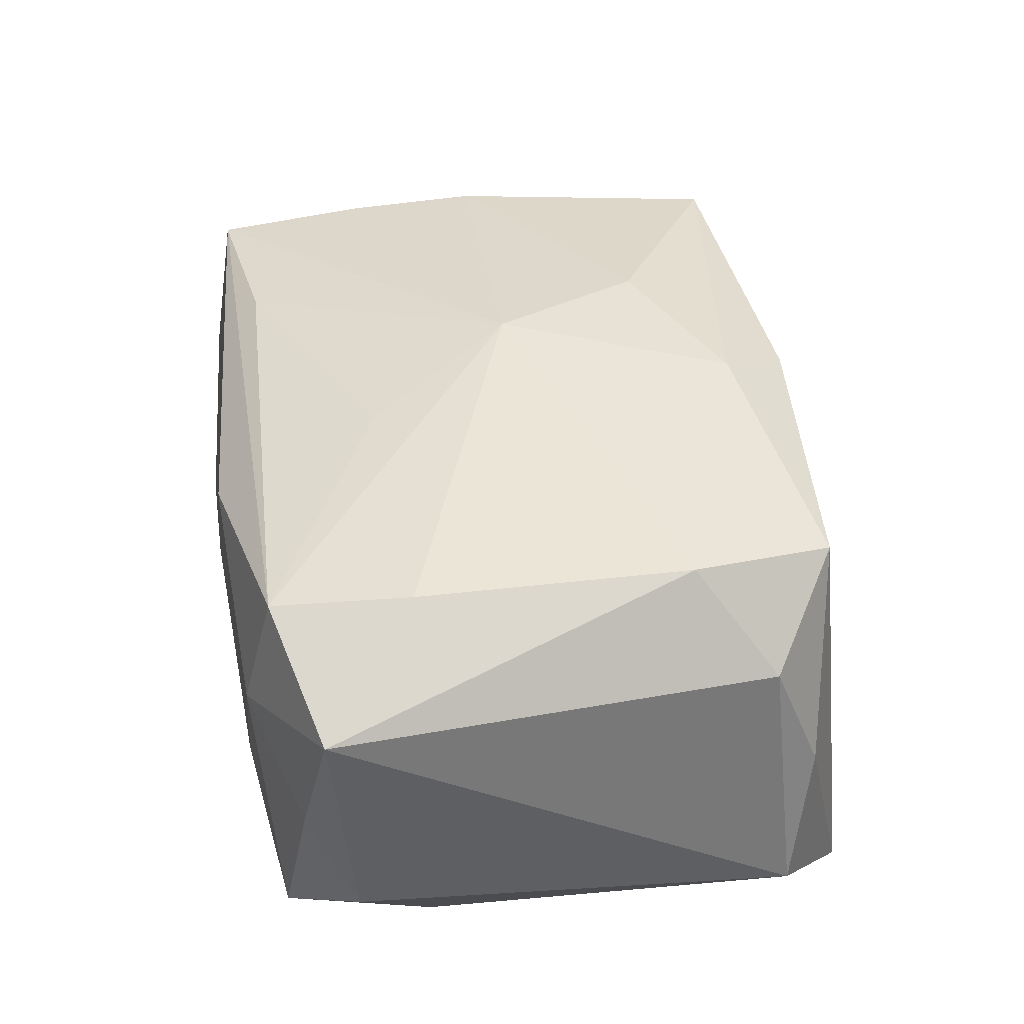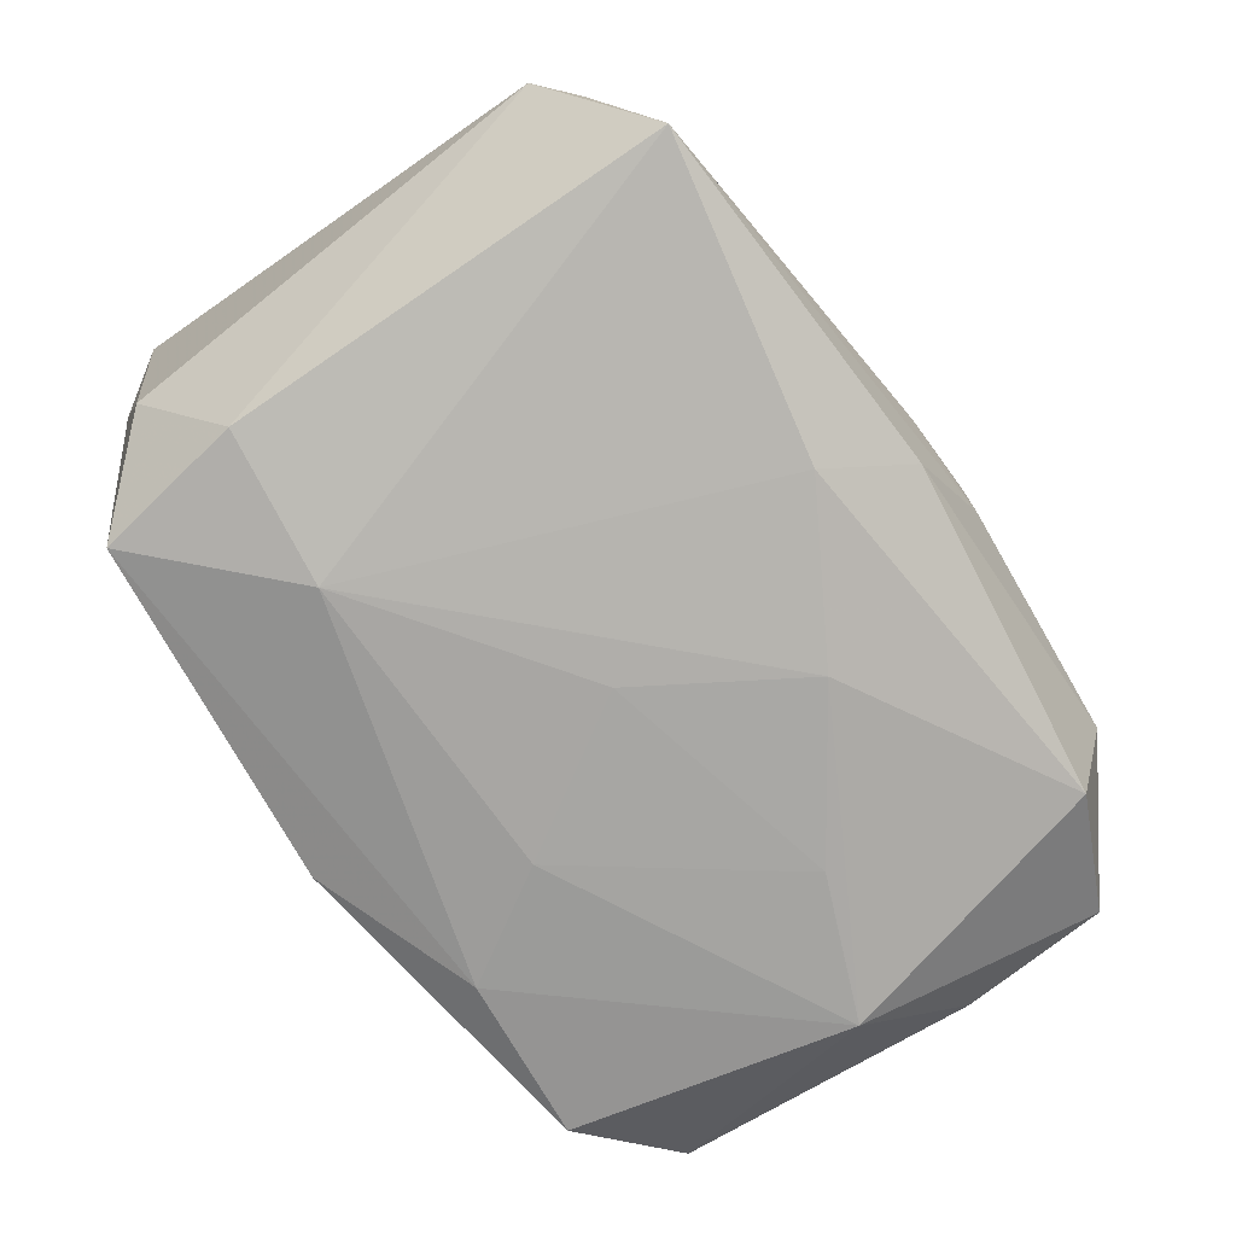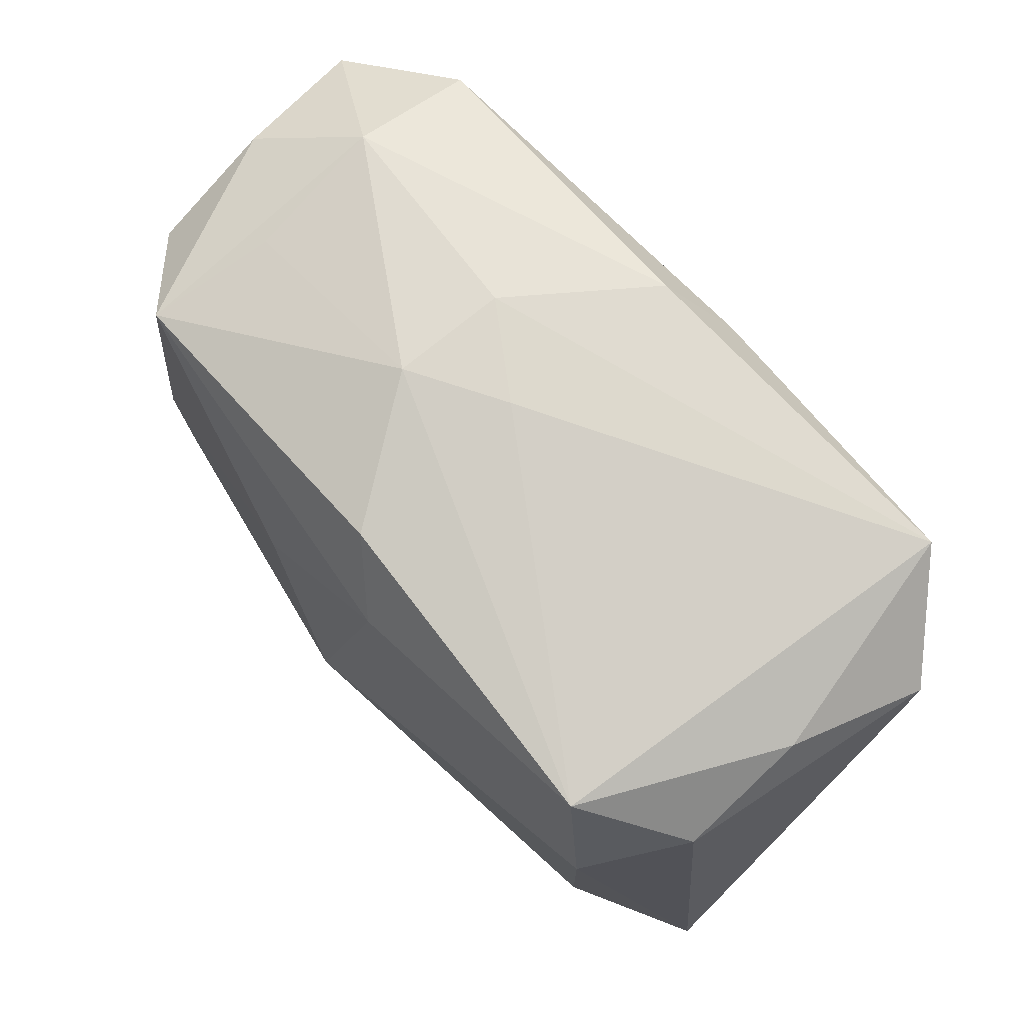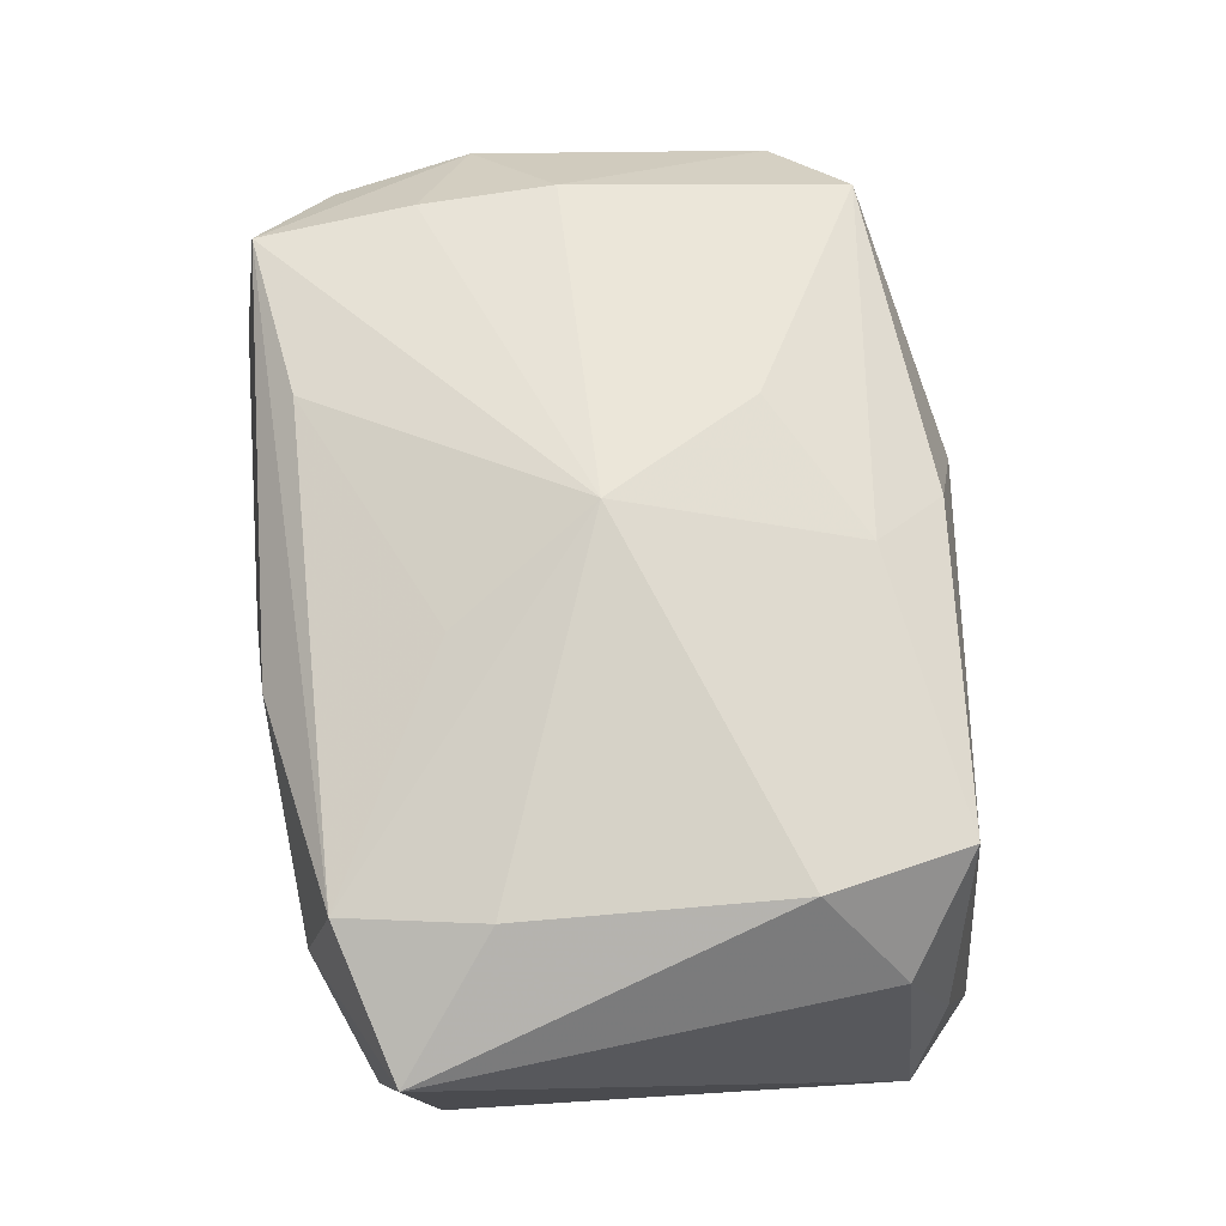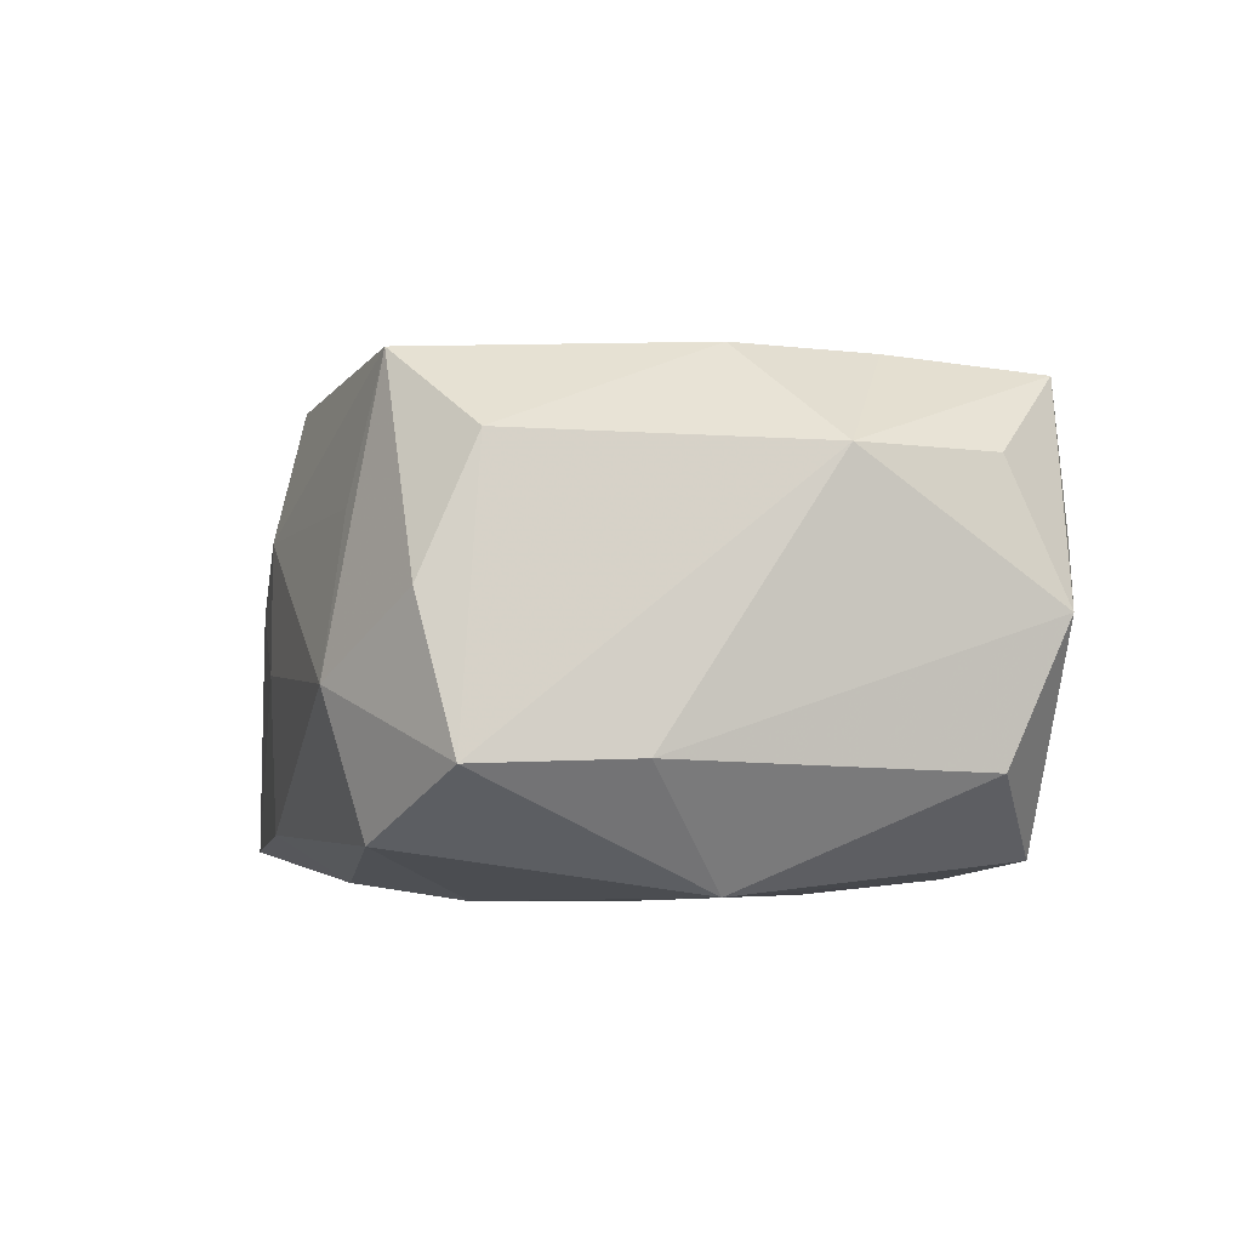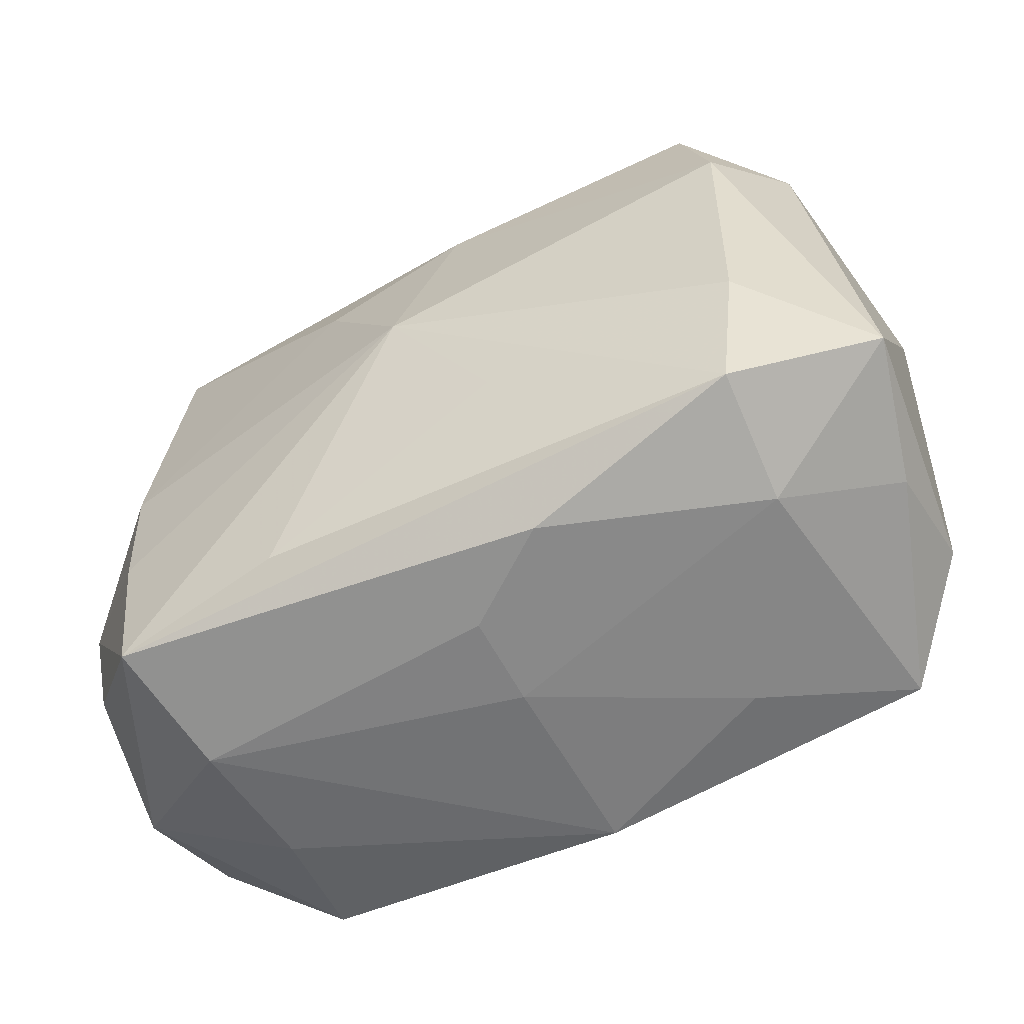
<metadata>
{"format":"obj","ext":"obj","renderer":"f3d","projection":"perspective","resolution":1024,"background":"white","views":[{"elev":42.5,"azim":83.2,"up":"+Z"},{"elev":-75.3,"azim":125.9,"up":"+Z"},{"elev":73.0,"azim":48.0,"up":"+Y"},{"elev":70.0,"azim":83.8,"up":"+Z"},{"elev":-6.0,"azim":-101.6,"up":"+Z"},{"elev":-59.4,"azim":26.0,"up":"+Y"}]}
</metadata>
<code>
v 0.001436 0.008234 0.008694
v -0.01531 0.007158 0.004254
v 0.01113 -0.01088 0.002901
v 0.01626 0.008486 -0.003989
v -0.01274 -0.005175 0.007331
v 0.01475 0.009428 0.0008812
v -0.000476 0.01084 0.007167
v 0.01518 -0.00913 0.000543
v 0.002146 0.008961 -0.008311
v -0.01645 -0.003182 0.004005
v -0.01645 0.002595 -0.004969
v 0.01296 0.01132 -0.00713
v -0.005967 -0.009666 0.007768
v 0.007343 -0.01125 -0.004141
v -0.01127 -0.01007 -0.007665
v -0.0002452 0.0121 0.000382
v 0.002983 -0.005423 0.008689
v 0.003367 -0.0115 0.0058
v 0.01128 -0.009762 0.007457
v 0.008019 -0.005291 -0.008607
v -0.01164 0.009891 -0.007317
v 0.01642 -0.008187 0.005586
v 0.0122 -0.004754 0.008219
v 0.01477 0.007706 0.005408
v 2.65e-05 0.01163 -0.006761
v -0.003529 0.0121 -0.001819
v 0.01554 -0.00741 -0.004023
v -0.003258 0.005656 -0.008908
v -0.01122 0.01051 0.002449
v 0.000288 0.0001202 -0.008853
v -0.003706 0.0121 0.002349
v -0.01531 -0.008044 0.004039
v -0.005367 -0.009337 -0.008206
v -0.0004031 -0.0002393 0.009985
v -0.01532 0.009057 -0.0002291
v -0.002937 -0.005284 -0.008705
v 0.0004162 -0.01157 -0.007261
v 0.01265 -0.01017 -0.007145
v -0.01615 0.00791 -0.005155
v 0.0001553 -0.01191 -6.143e-05
v -0.01334 -0.000109 -0.008755
v -0.01291 -0.0004015 0.00747
v -0.01085 -0.01114 -0.002992
v -0.01171 0.01126 -0.002707
v -0.01225 -0.01073 0.007
v -0.003856 0.005221 0.009022
v -0.01135 -0.01156 0.002136
v 0.01253 0.004953 0.008733
v 3.055e-05 -0.01179 0.003256
v -0.01526 -0.008022 -0.005237
v -0.01559 -0.01001 -0.0006027
v 0.01344 -0.004695 -0.007547
v -0.008415 0.001983 -0.008889
v 0.01127 0.01003 0.008036
v -0.01206 0.009532 0.007076
f 34 45 13
f 45 19 13
f 52 20 12
f 12 25 26
f 9 28 21
f 9 25 12
f 21 25 9
f 12 20 9
f 20 28 9
f 22 24 48
f 24 54 48
f 17 19 34
f 34 13 17
f 17 13 19
f 11 10 39
f 5 45 34
f 5 10 45
f 2 55 35
f 2 39 10
f 35 39 2
f 34 48 1
f 1 48 54
f 7 54 31
f 31 55 7
f 7 1 54
f 55 1 7
f 29 55 31
f 4 52 12
f 4 24 22
f 27 52 4
f 22 27 4
f 45 10 32
f 18 19 45
f 38 52 27
f 20 52 38
f 20 38 33
f 33 38 37
f 16 26 31
f 12 26 16
f 31 54 16
f 16 54 12
f 44 25 21
f 44 26 25
f 31 26 44
f 44 29 31
f 21 39 44
f 44 39 35
f 35 55 44
f 55 29 44
f 23 19 22
f 22 48 23
f 34 19 23
f 23 48 34
f 10 5 42
f 42 2 10
f 55 2 42
f 42 5 34
f 34 1 46
f 46 1 55
f 46 42 34
f 55 42 46
f 12 54 6
f 6 4 12
f 6 54 24
f 24 4 6
f 45 32 51
f 51 32 10
f 51 10 11
f 11 50 51
f 47 43 37
f 47 18 45
f 45 51 47
f 47 51 43
f 8 27 22
f 8 38 27
f 37 38 14
f 20 33 36
f 41 50 11
f 41 36 33
f 11 39 41
f 41 39 21
f 21 28 41
f 37 43 15
f 15 33 37
f 15 51 50
f 43 51 15
f 50 41 15
f 15 41 33
f 40 47 37
f 37 14 40
f 30 28 20
f 20 36 30
f 18 47 49
f 49 40 18
f 47 40 49
f 3 14 38
f 38 8 3
f 19 18 3
f 18 40 3
f 3 40 14
f 22 19 3
f 3 8 22
f 36 41 53
f 53 30 36
f 53 41 28
f 28 30 53

</code>
